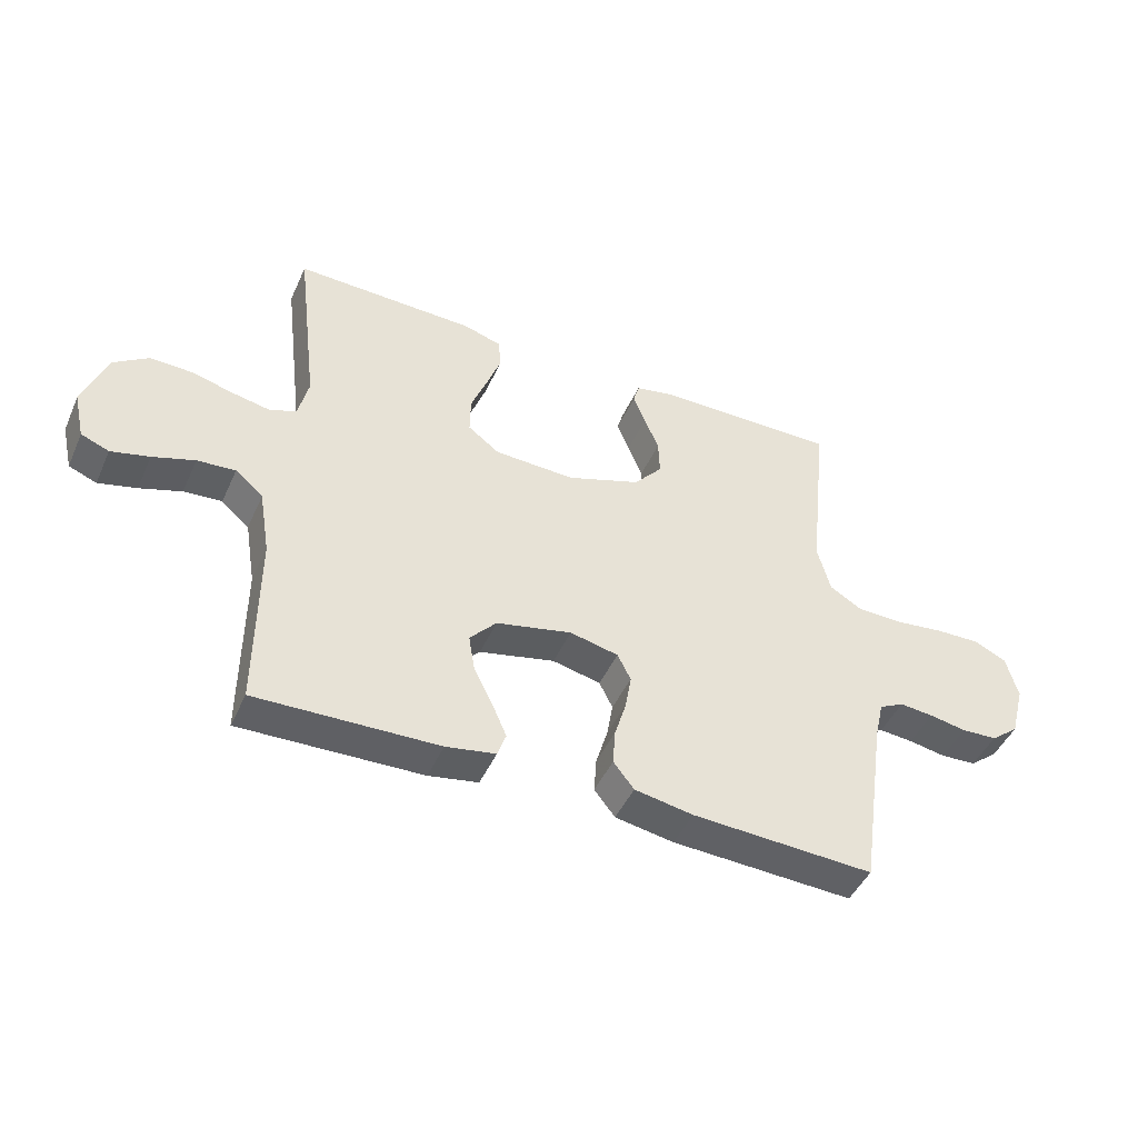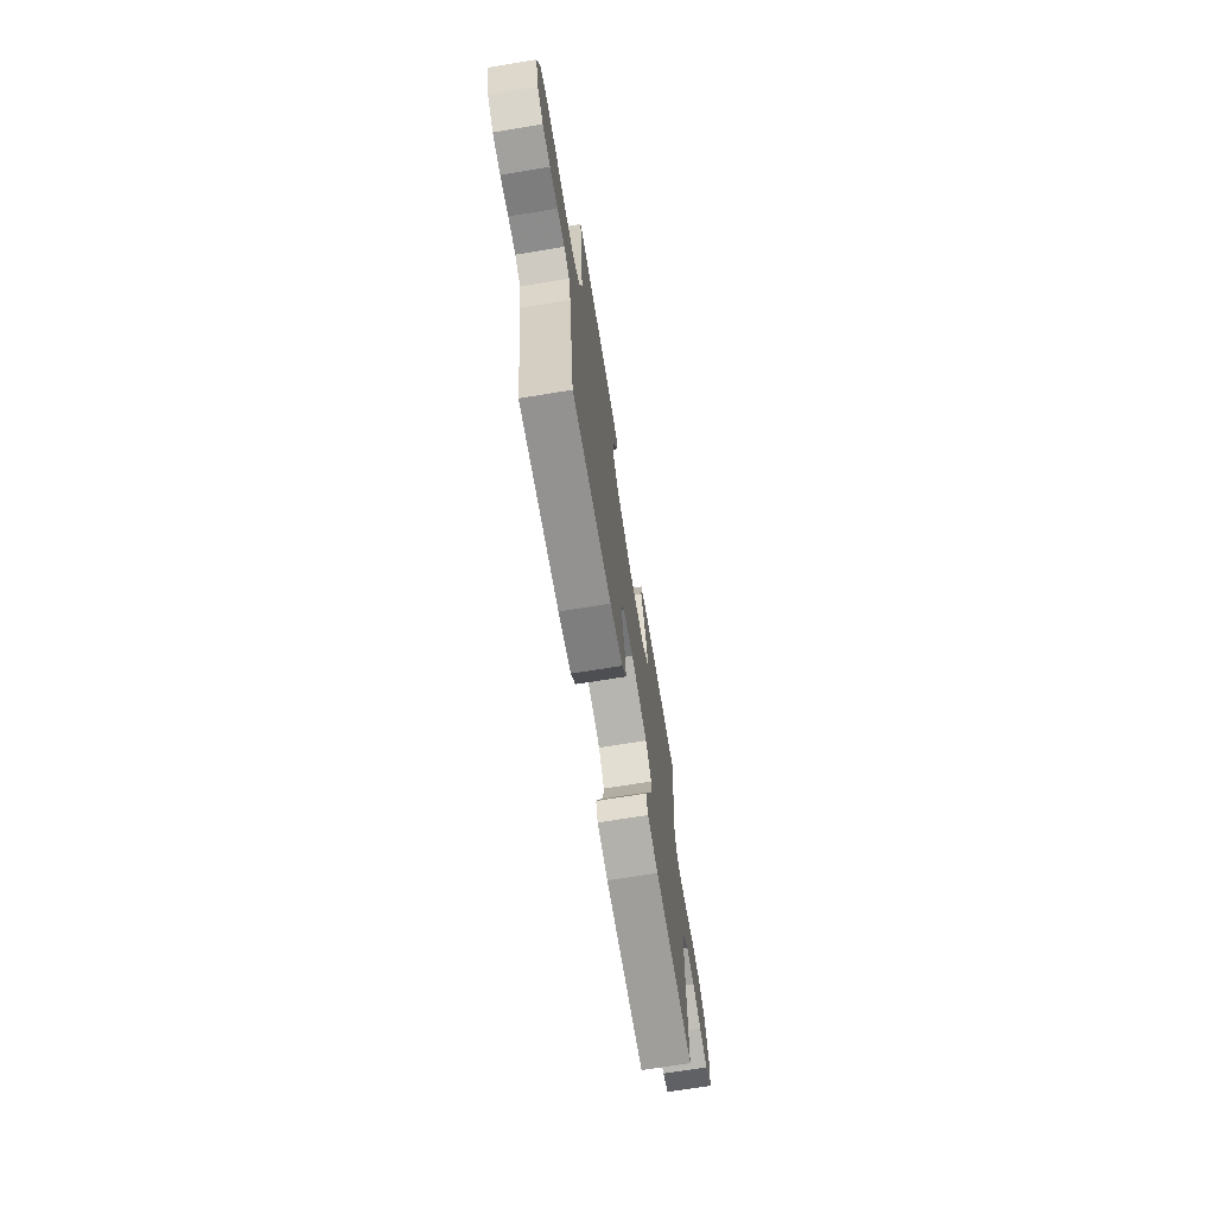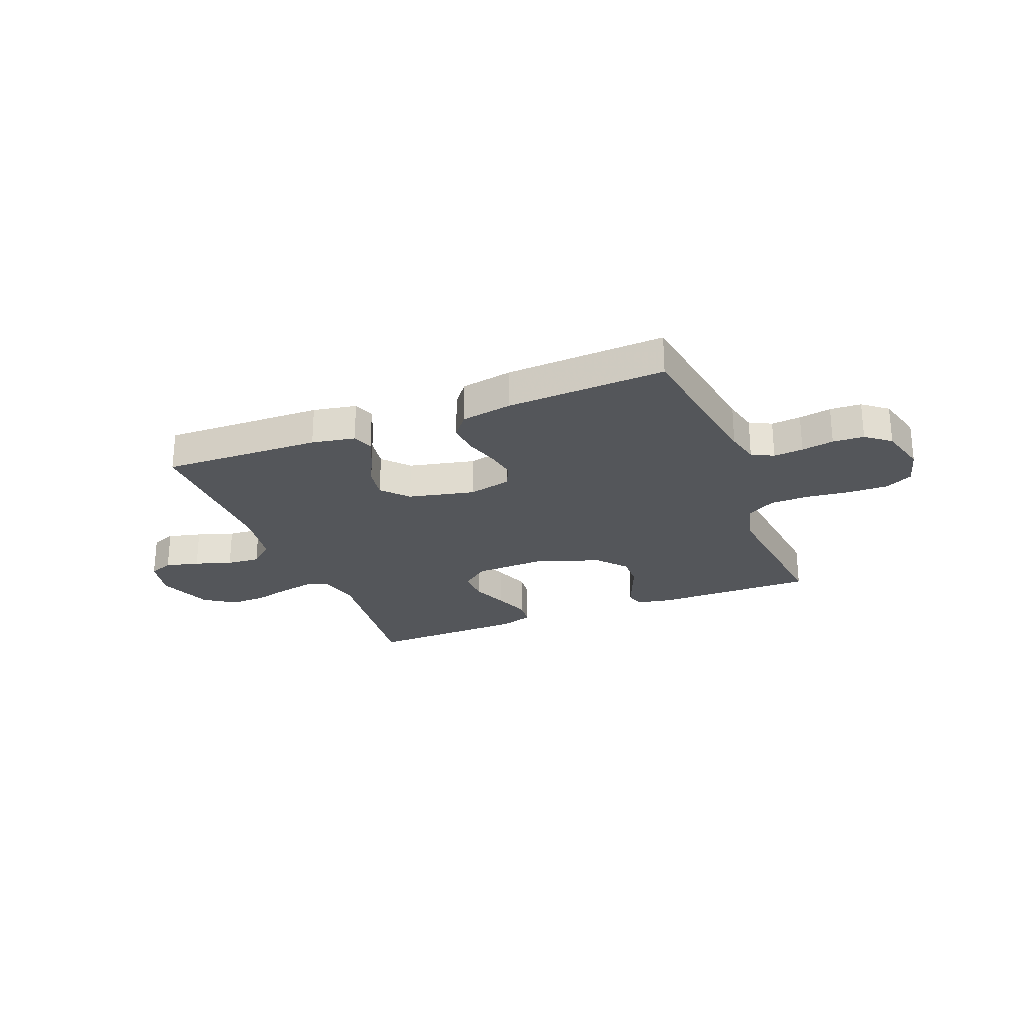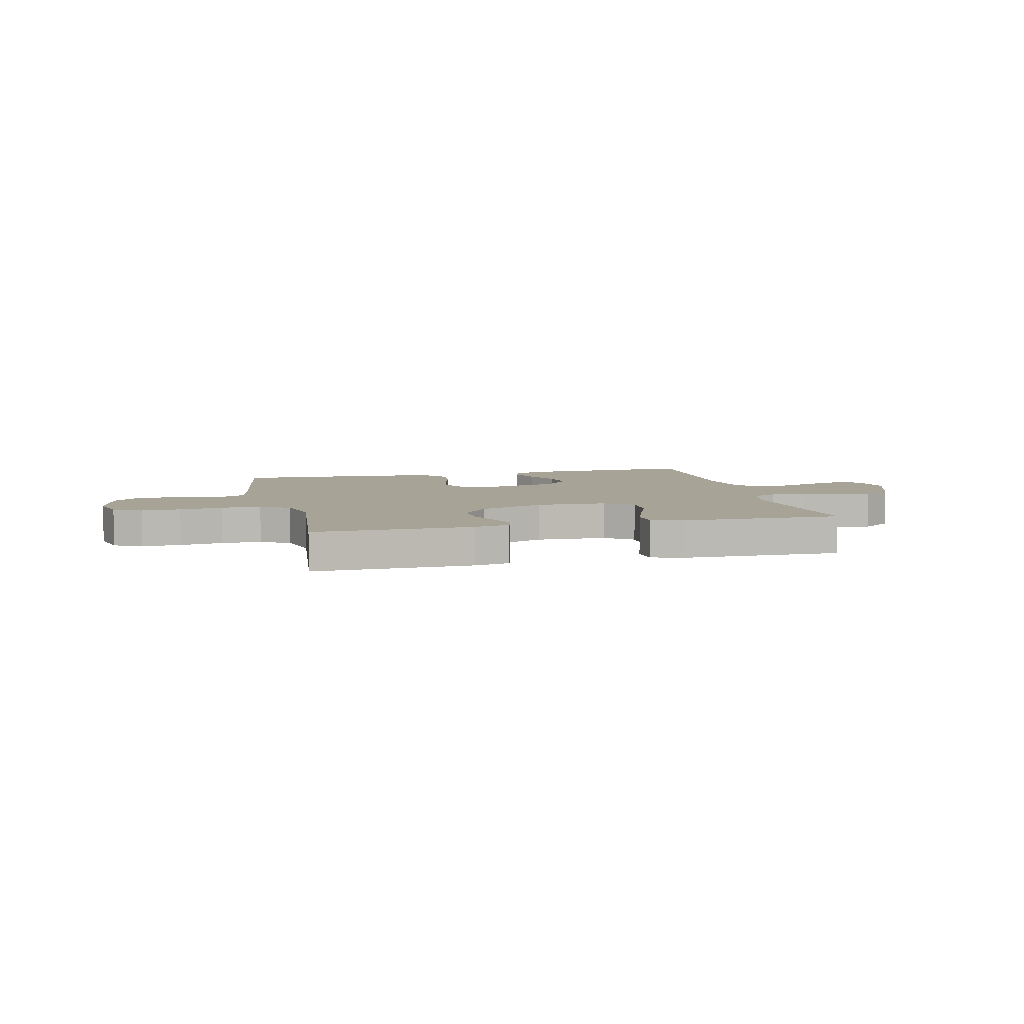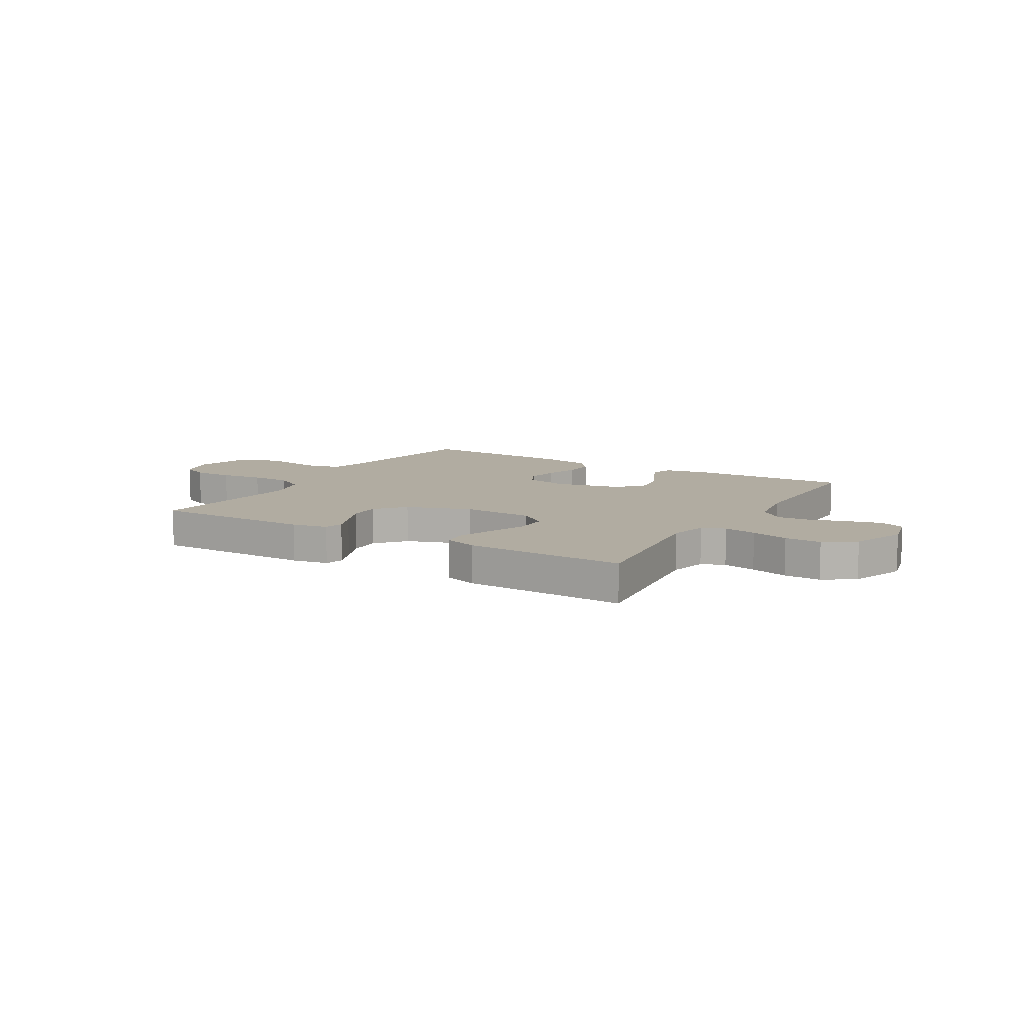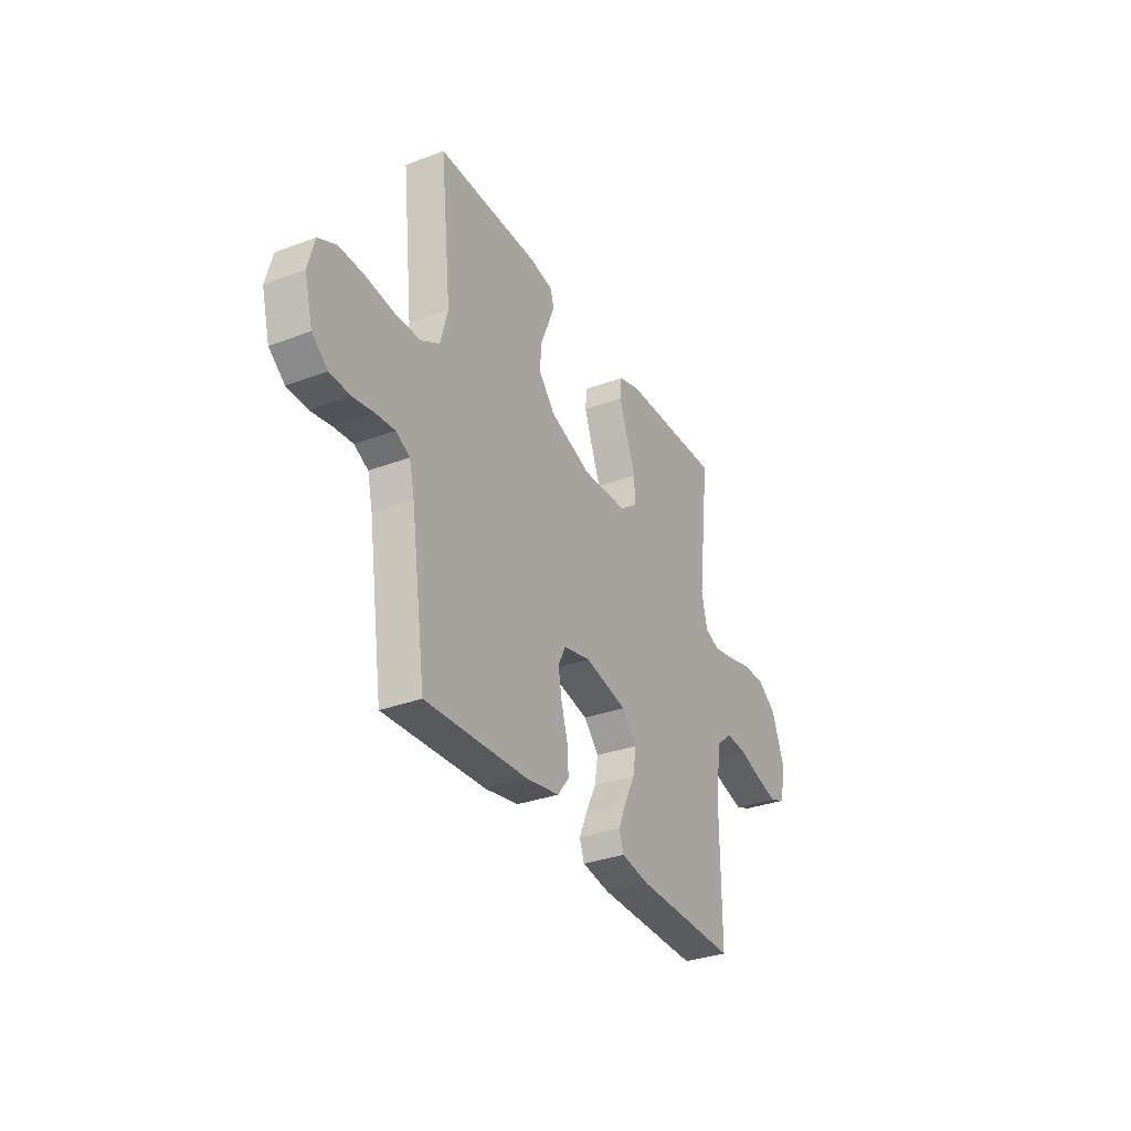
<metadata>
{"format":"obj","ext":"obj","renderer":"f3d","projection":"perspective","resolution":1024,"background":"white","views":[{"elev":-46.0,"azim":156.5,"up":"+Z"},{"elev":-69.1,"azim":-80.7,"up":"+Z"},{"elev":-25.6,"azim":-158.3,"up":"+Y"},{"elev":6.7,"azim":-13.5,"up":"+Y"},{"elev":10.2,"azim":30.9,"up":"+Y"},{"elev":-32.4,"azim":-62.4,"up":"+Z"}]}
</metadata>
<code>
v 0.5 0.07 -0.5
v 0.2 0.07 -0.491
v 0.118 0.07 -0.476
v 0.104 0.07 -0.436
v 0.128 0.07 -0.381
v 0.159 0.07 -0.319
v 0.169 0.07 -0.259
v 0.125 0.07 -0.21
v 0 0.07 -0.182
v -0.08 0.07 -0.2
v -0.102 0.07 -0.244
v -0.092 0.07 -0.303
v -0.073 0.07 -0.367
v -0.069 0.07 -0.426
v -0.103 0.07 -0.469
v -0.2 0.07 -0.486
v -0.5 0.07 -0.5
v -0.544 0.07 -0.2
v -0.559 0.07 -0.135
v -0.6 0.07 -0.114
v -0.656 0.07 -0.119
v -0.717 0.07 -0.13
v -0.776 0.07 -0.127
v -0.822 0.07 -0.09
v -0.846 0.07 0
v -0.827 0.07 0.072
v -0.774 0.07 0.098
v -0.7 0.07 0.096
v -0.619 0.07 0.086
v -0.544 0.07 0.087
v -0.489 0.07 0.119
v -0.468 0.07 0.2
v -0.5 0.07 0.5
v -0.2 0.07 0.497
v -0.133 0.07 0.484
v -0.123 0.07 0.449
v -0.143 0.07 0.399
v -0.167 0.07 0.341
v -0.169 0.07 0.281
v -0.122 0.07 0.226
v 0 0.07 0.183
v 0.133 0.07 0.188
v 0.185 0.07 0.227
v 0.184 0.07 0.289
v 0.157 0.07 0.359
v 0.133 0.07 0.425
v 0.138 0.07 0.474
v 0.2 0.07 0.493
v 0.5 0.07 0.5
v 0.464 0.07 0.2
v 0.481 0.07 0.128
v 0.525 0.07 0.111
v 0.587 0.07 0.123
v 0.657 0.07 0.141
v 0.726 0.07 0.143
v 0.784 0.07 0.103
v 0.822 0.07 0
v 0.804 0.07 -0.078
v 0.758 0.07 -0.096
v 0.695 0.07 -0.08
v 0.626 0.07 -0.057
v 0.563 0.07 -0.052
v 0.517 0.07 -0.091
v 0.499 0.07 -0.2
v 0.5 0 -0.5
v 0.2 0 -0.491
v 0.118 0 -0.476
v 0.104 0 -0.436
v 0.128 0 -0.381
v 0.159 0 -0.319
v 0.169 0 -0.259
v 0.125 0 -0.21
v 0 0 -0.182
v -0.08 0 -0.2
v -0.102 0 -0.244
v -0.092 0 -0.303
v -0.073 0 -0.367
v -0.069 0 -0.426
v -0.103 0 -0.469
v -0.2 0 -0.486
v -0.5 0 -0.5
v -0.544 0 -0.2
v -0.559 0 -0.135
v -0.6 0 -0.114
v -0.656 0 -0.119
v -0.717 0 -0.13
v -0.776 0 -0.127
v -0.822 0 -0.09
v -0.846 0 0
v -0.827 0 0.072
v -0.774 0 0.098
v -0.7 0 0.096
v -0.619 0 0.086
v -0.544 0 0.087
v -0.489 0 0.119
v -0.468 0 0.2
v -0.5 0 0.5
v -0.2 0 0.497
v -0.133 0 0.484
v -0.123 0 0.449
v -0.143 0 0.399
v -0.167 0 0.341
v -0.169 0 0.281
v -0.122 0 0.226
v 0 0 0.183
v 0.133 0 0.188
v 0.185 0 0.227
v 0.184 0 0.289
v 0.157 0 0.359
v 0.133 0 0.425
v 0.138 0 0.474
v 0.2 0 0.493
v 0.5 0 0.5
v 0.464 0 0.2
v 0.481 0 0.128
v 0.525 0 0.111
v 0.587 0 0.123
v 0.657 0 0.141
v 0.726 0 0.143
v 0.784 0 0.103
v 0.822 0 0
v 0.804 0 -0.078
v 0.758 0 -0.096
v 0.695 0 -0.08
v 0.626 0 -0.057
v 0.563 0 -0.052
v 0.517 0 -0.091
v 0.499 0 -0.2
f 58 59 60 61
f 56 57 58 61
f 56 61 62
f 53 54 55 56
f 52 53 56 62
f 51 52 62 63
f 47 48 49 50
f 44 45 46 47
f 44 47 50 51
f 35 36 37 38
f 33 34 35 38
f 32 33 38 39
f 31 32 39 40
f 26 27 28 29
f 26 29 30
f 25 26 30
f 24 25 30
f 21 22 23 24
f 20 21 24 30
f 19 20 30 31
f 15 16 17 18
f 12 13 14 15
f 11 12 15 18
f 10 11 18 19
f 3 4 5 6
f 1 2 3 6
f 64 1 6 7
f 63 64 7 8
f 43 44 51 63
f 42 43 63 8
f 41 42 8 9
f 19 31 40 41
f 9 10 19 41
f 125 124 123 122
f 125 122 121 120
f 126 125 120
f 120 119 118 117
f 126 120 117 116
f 127 126 116 115
f 114 113 112 111
f 111 110 109 108
f 115 114 111 108
f 102 101 100 99
f 102 99 98 97
f 103 102 97 96
f 104 103 96 95
f 93 92 91 90
f 94 93 90
f 94 90 89
f 94 89 88
f 88 87 86 85
f 94 88 85 84
f 95 94 84 83
f 82 81 80 79
f 79 78 77 76
f 82 79 76 75
f 83 82 75 74
f 70 69 68 67
f 70 67 66 65
f 71 70 65 128
f 72 71 128 127
f 127 115 108 107
f 72 127 107 106
f 73 72 106 105
f 105 104 95 83
f 105 83 74 73
f 1 65 66 2
f 2 66 67 3
f 3 67 68 4
f 4 68 69 5
f 5 69 70 6
f 6 70 71 7
f 7 71 72 8
f 8 72 73 9
f 9 73 74 10
f 10 74 75 11
f 11 75 76 12
f 12 76 77 13
f 13 77 78 14
f 14 78 79 15
f 15 79 80 16
f 16 80 81 17
f 17 81 82 18
f 18 82 83 19
f 19 83 84 20
f 20 84 85 21
f 21 85 86 22
f 22 86 87 23
f 23 87 88 24
f 24 88 89 25
f 25 89 90 26
f 26 90 91 27
f 27 91 92 28
f 28 92 93 29
f 29 93 94 30
f 30 94 95 31
f 31 95 96 32
f 32 96 97 33
f 33 97 98 34
f 34 98 99 35
f 35 99 100 36
f 36 100 101 37
f 37 101 102 38
f 38 102 103 39
f 39 103 104 40
f 40 104 105 41
f 41 105 106 42
f 42 106 107 43
f 43 107 108 44
f 44 108 109 45
f 45 109 110 46
f 46 110 111 47
f 47 111 112 48
f 48 112 113 49
f 49 113 114 50
f 50 114 115 51
f 51 115 116 52
f 52 116 117 53
f 53 117 118 54
f 54 118 119 55
f 55 119 120 56
f 56 120 121 57
f 57 121 122 58
f 58 122 123 59
f 59 123 124 60
f 60 124 125 61
f 61 125 126 62
f 62 126 127 63
f 63 127 128 64
f 64 128 65 1

</code>
